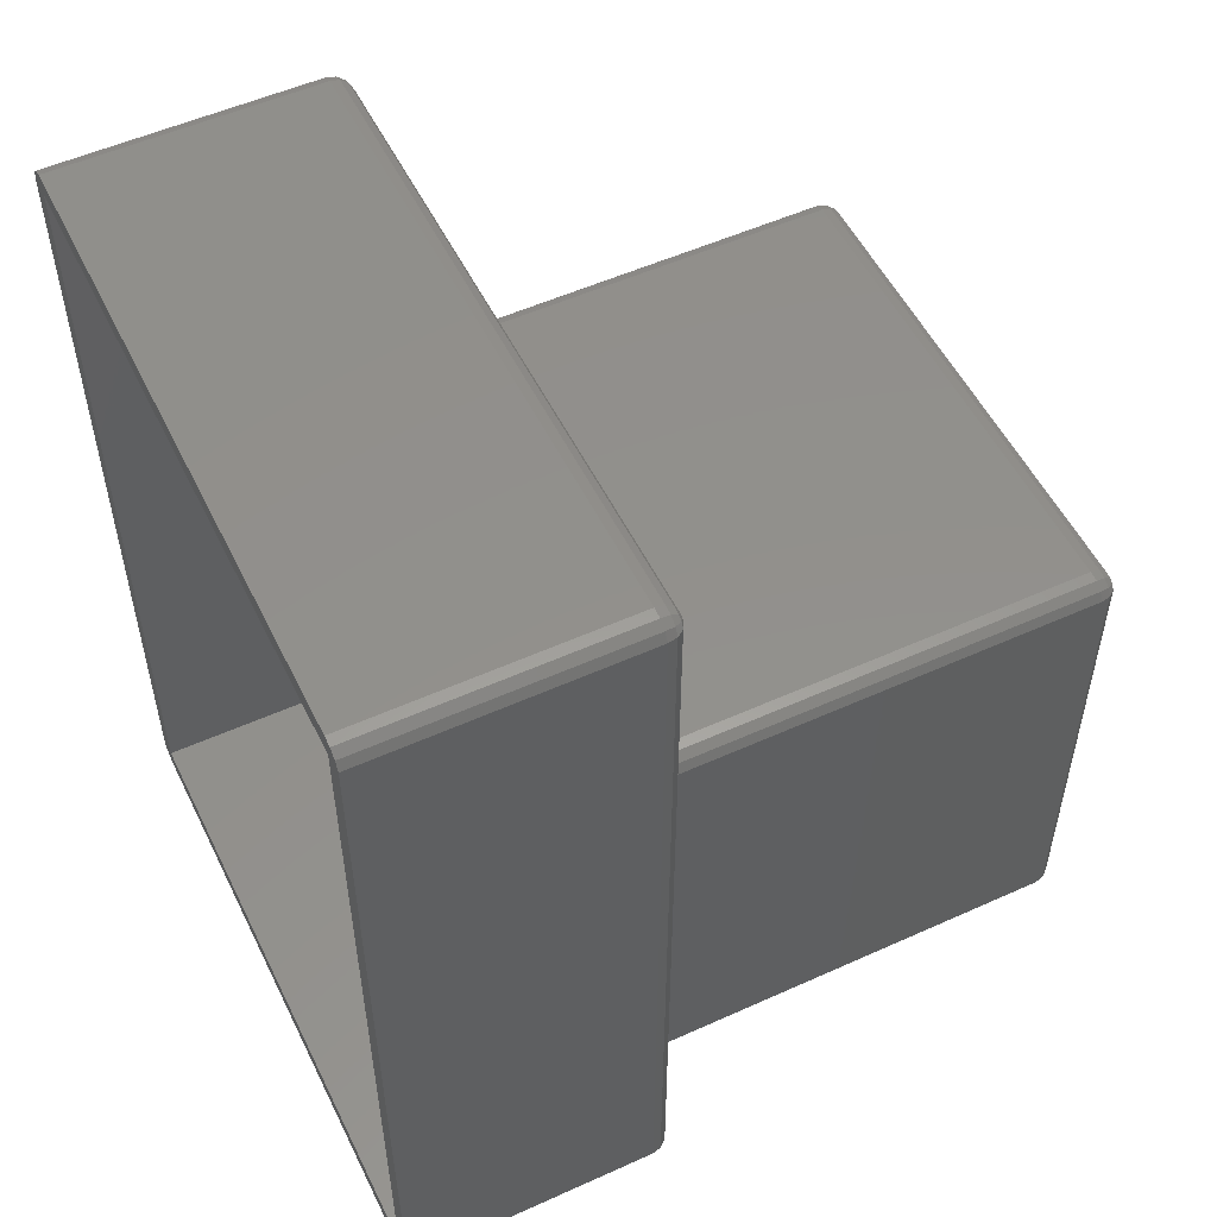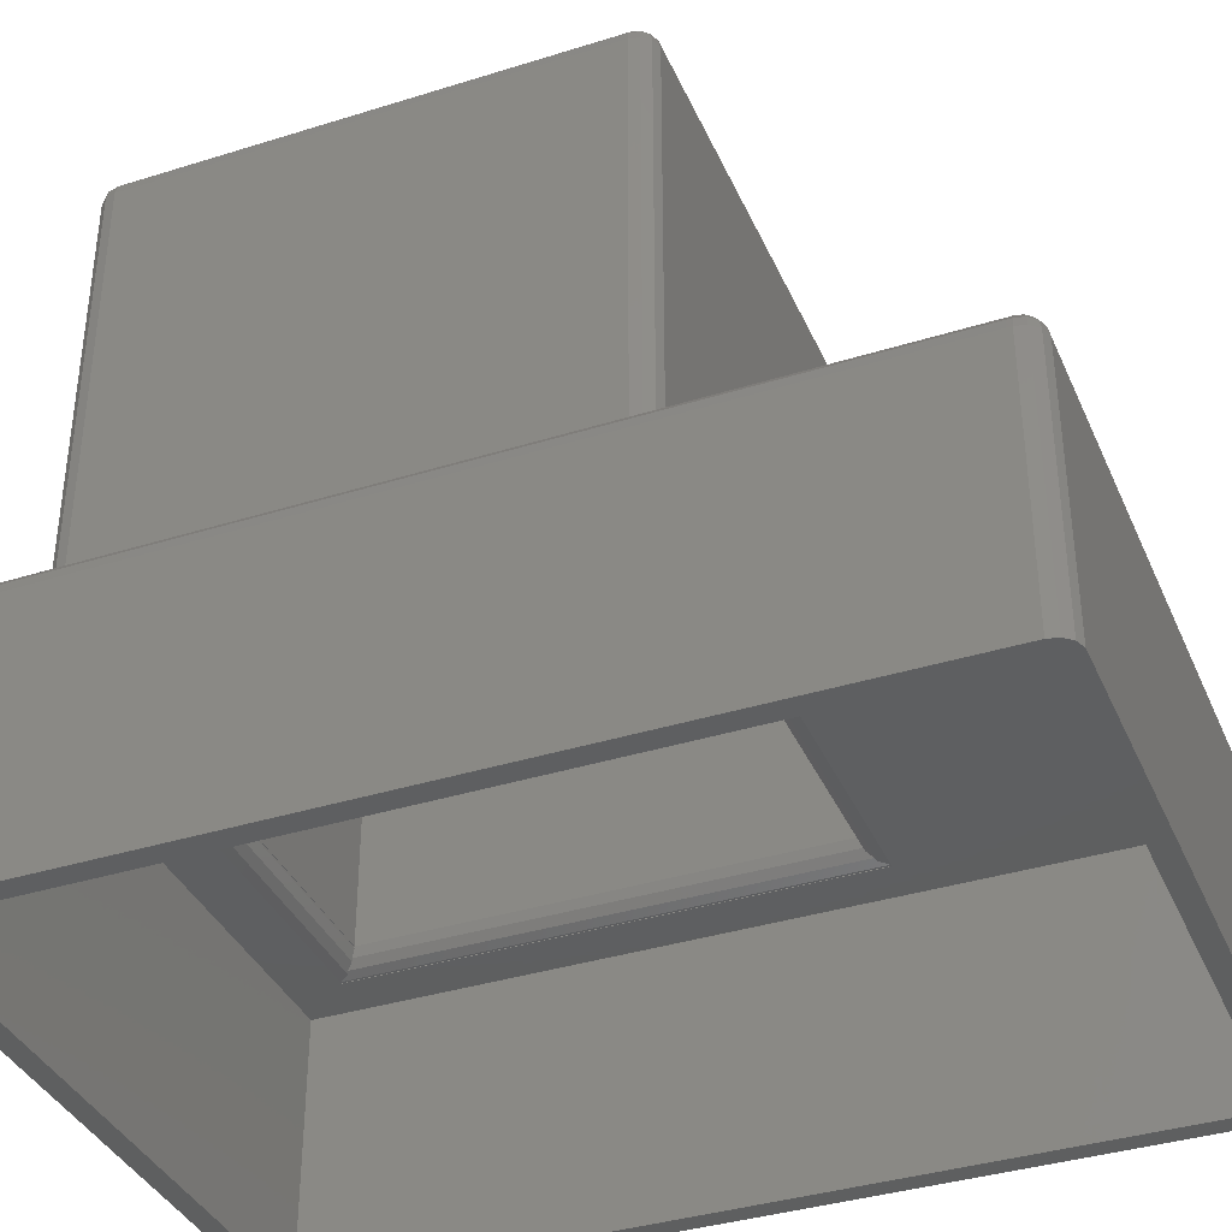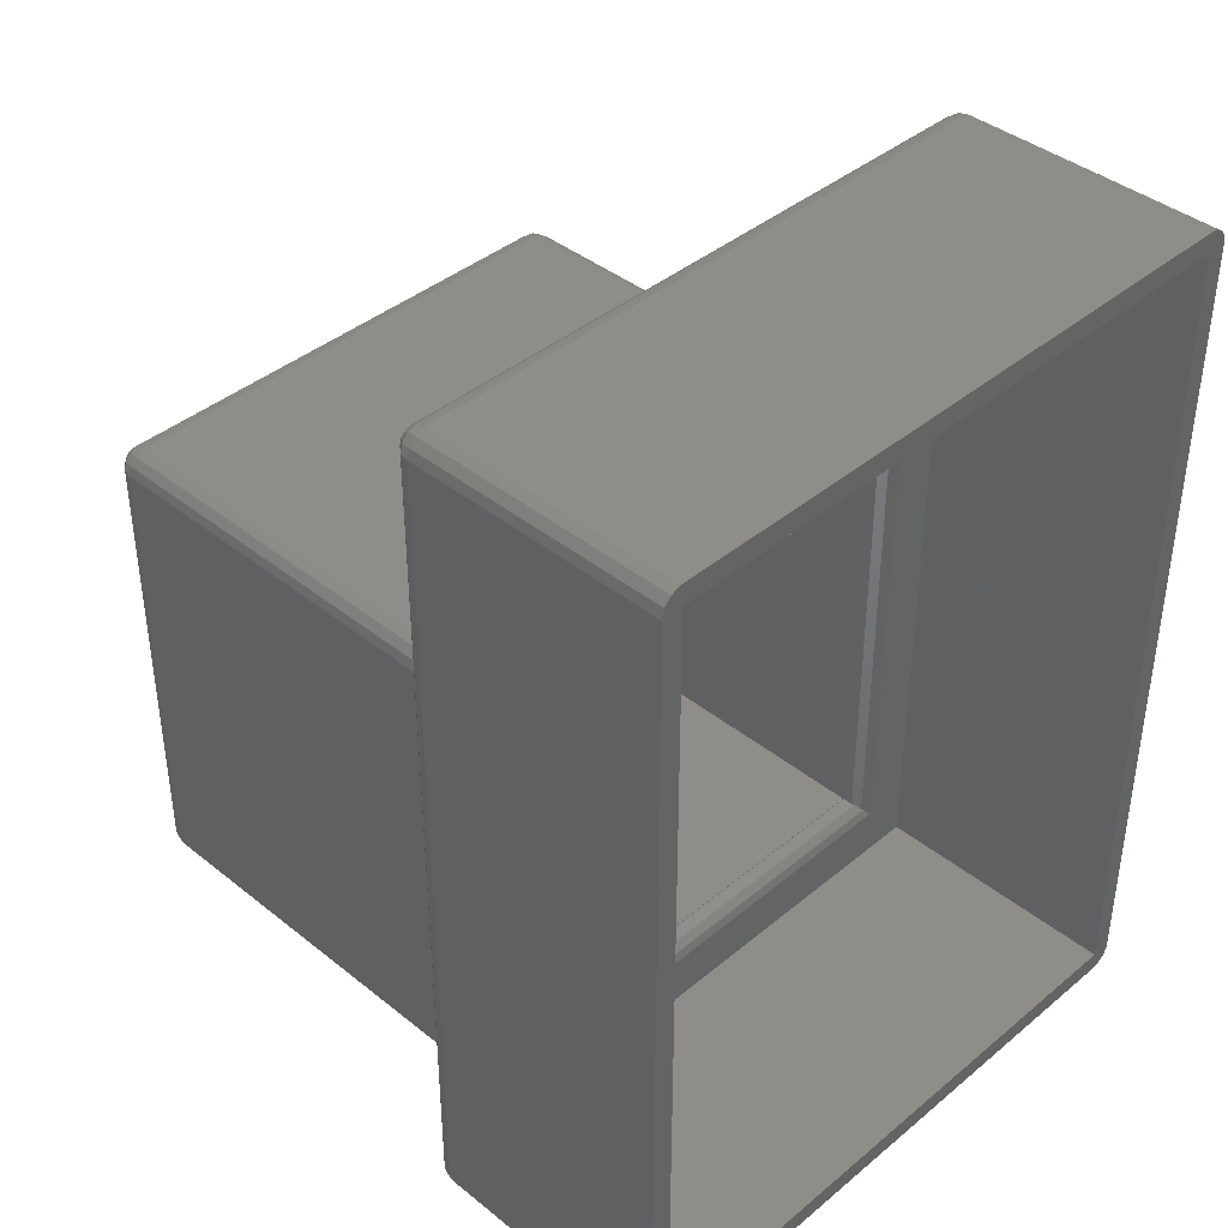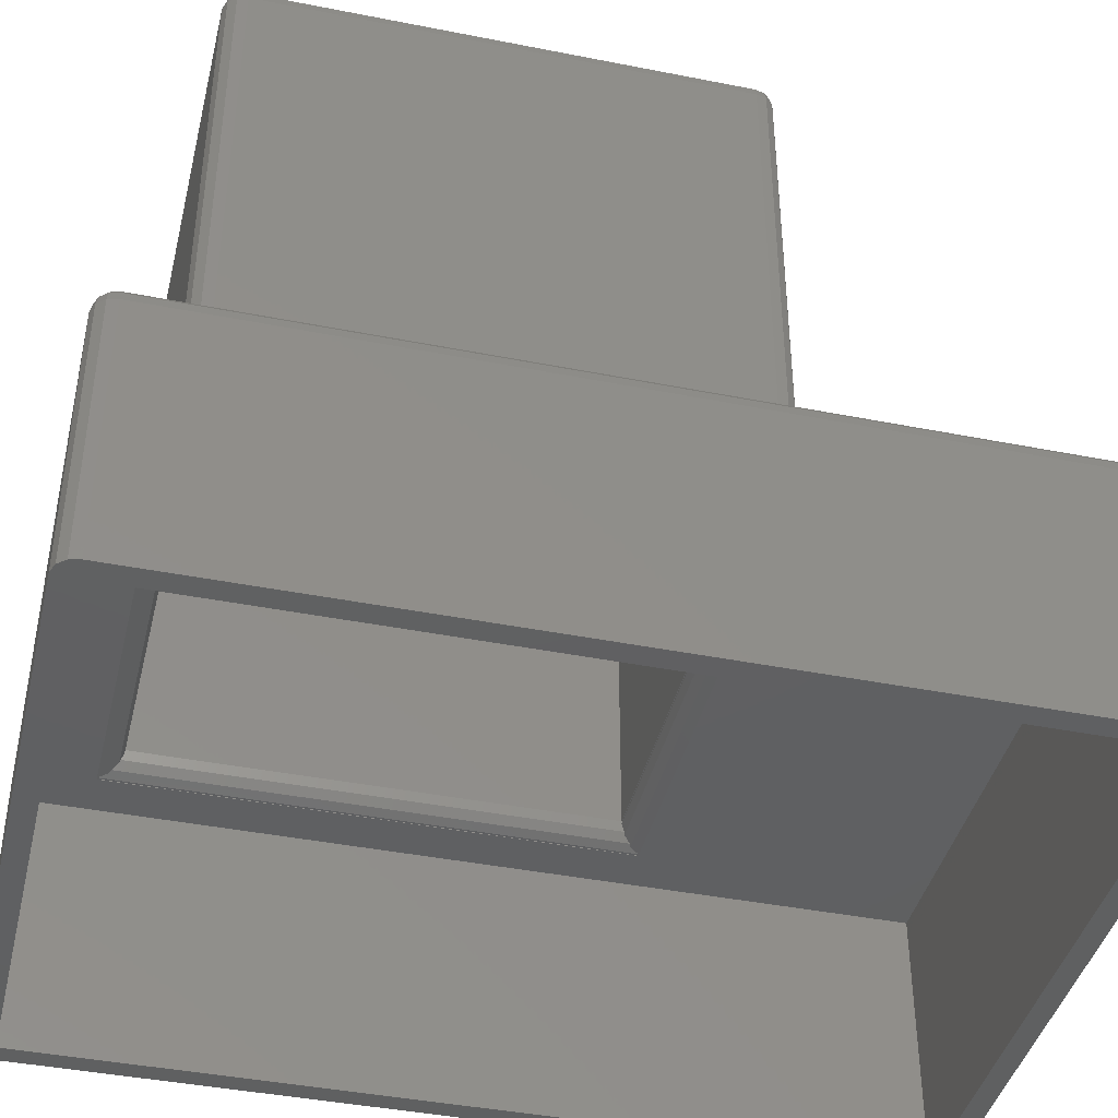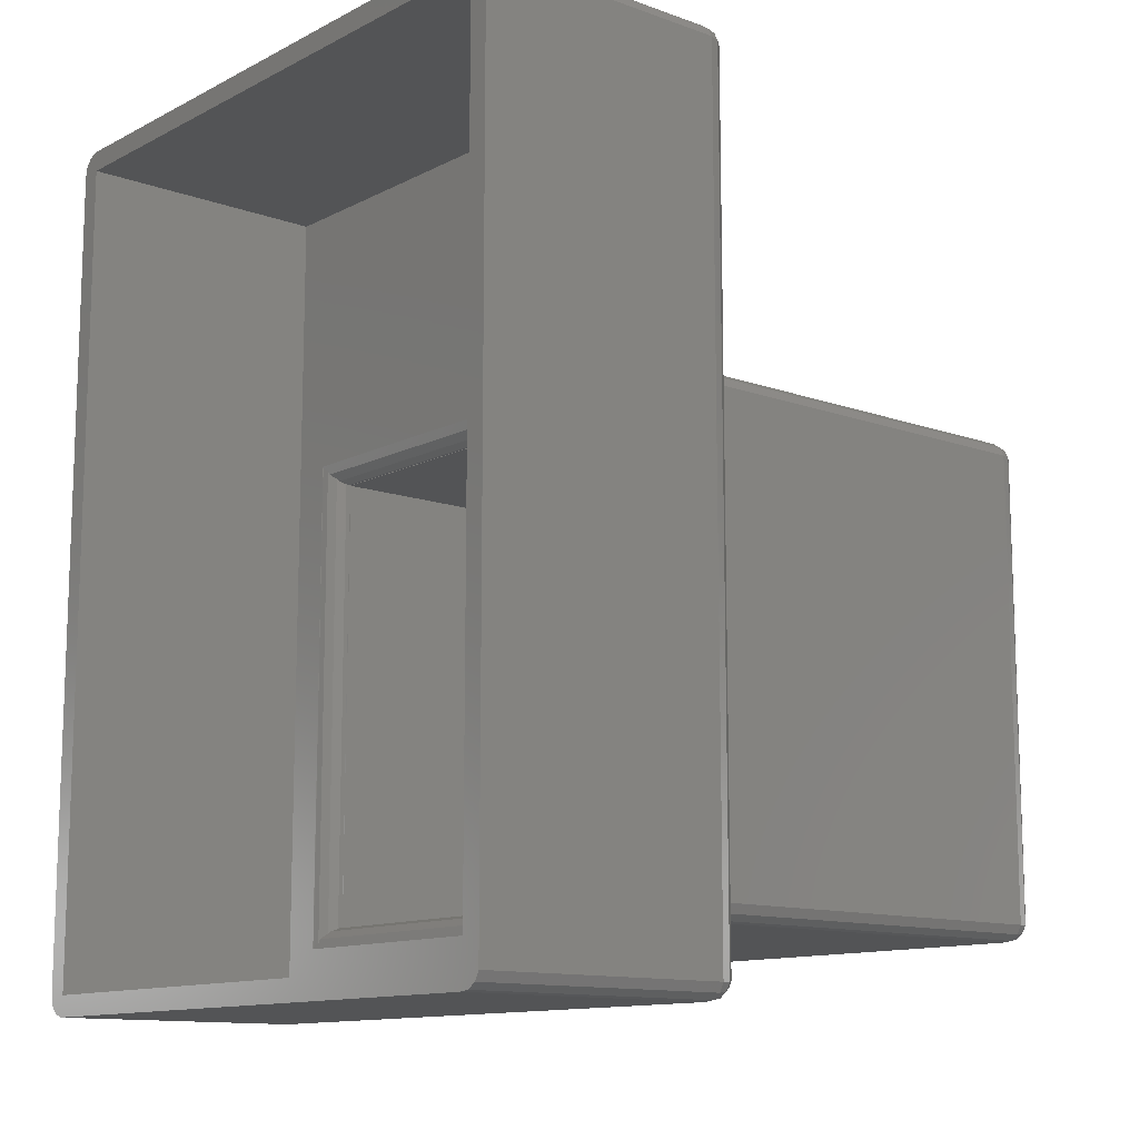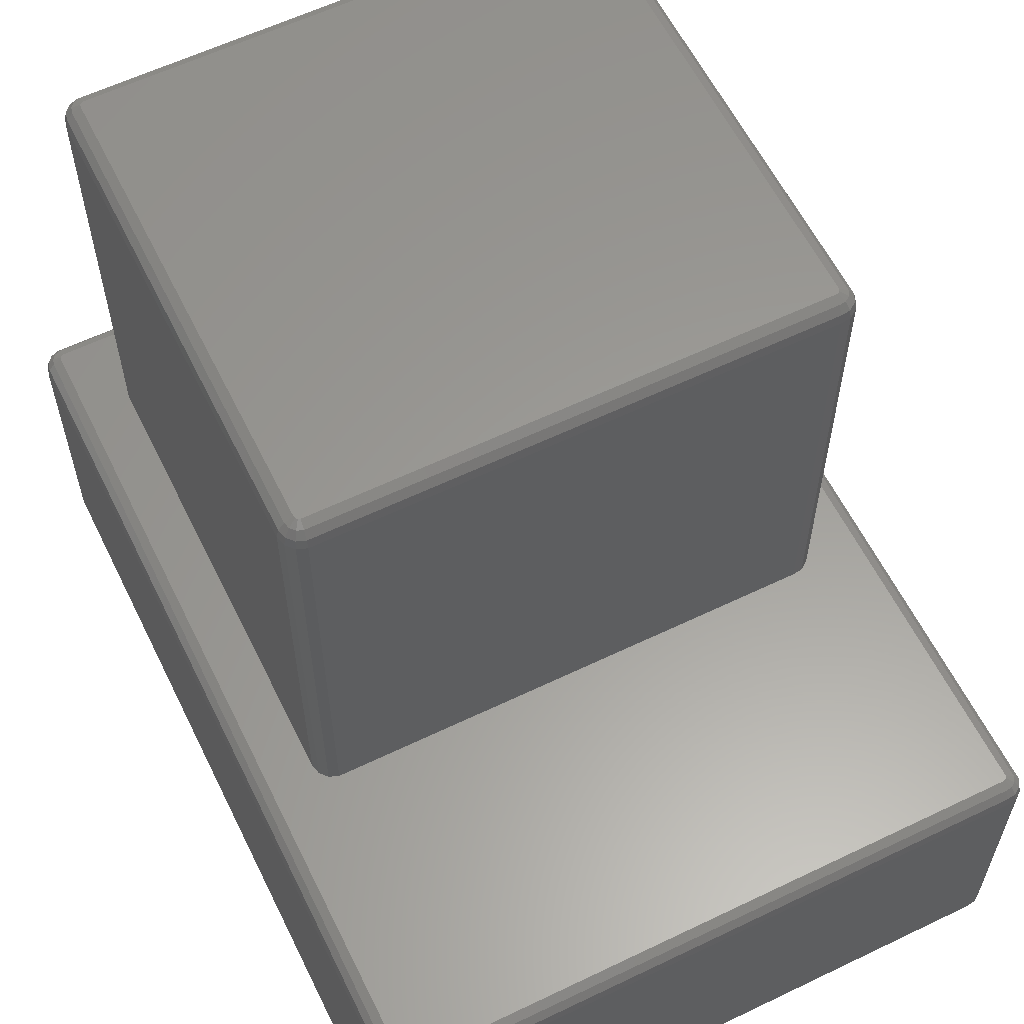
<metadata>
{"format":"stl","ext":"stl","renderer":"f3d","projection":"perspective","resolution":1024,"background":"white","views":[{"elev":53.2,"azim":-115.8,"up":"+Y"},{"elev":-37.4,"azim":111.9,"up":"+Z"},{"elev":40.4,"azim":134.5,"up":"+Y"},{"elev":-41.5,"azim":76.5,"up":"+Z"},{"elev":-12.2,"azim":-130.2,"up":"+Y"},{"elev":60.1,"azim":153.8,"up":"+Z"}]}
</metadata>
<code>
# stl→obj: 212 verts, 420 faces
v -1.933 -1.827 26.16
v -2.75 -1.431 25.47
v -2.349 -2.195 25.47
v -1.333 -1.295 26.55
v -2.211 -1.298 26.16
v 58.34 78 26.55
v 59.15 -1 26.16
v 59.15 78 26.16
v 58.34 -1 26.55
v 58.14 79.99 0
v -0.7589 79.99 24.6
v 58.14 79.99 24.6
v -0.7589 79.99 0
v -1.442 79.17 26.16
v -1.933 78.83 26.16
v -1.333 78.3 26.55
v 59 -1.579 26.16
v 58.29 -1.207 26.55
v 58.61 -2.026 26.16
v -2.497 79.33 24.6
v -2.942 78.48 24.6
v -2.75 78.43 25.47
v 59 78.58 26.16
v 58.29 78.21 26.55
v 59.04 79.65 0
v 59.04 79.65 24.6
v -2.497 -2.326 0
v -2.942 -1.479 24.6
v -2.942 -1.479 0
v -2.497 -2.326 24.6
v 59.7 -1 25.47
v 59.67 -1.929 24.6
v 59.9 -1 24.6
v -1.442 -2.166 26.16
v -1.639 -2.685 25.47
v -0.7589 -2.985 0
v 58.14 -2.985 24.6
v -0.7589 -2.985 24.6
v 58.14 -2.985 0
v -2.211 78.3 26.16
v -1.432 -1.107 26.55
v -1.432 78.11 26.55
v -2.942 78.48 0
v -0.8497 -2.238 26.16
v -0.7828 -2.789 25.47
v 58.61 79.03 26.16
v 57.95 78.44 26.55
v 58.15 78.37 26.55
v 59.5 -1.837 25.47
v -0.8497 79.24 26.16
v 58.05 79.24 26.16
v -0.9464 78.44 26.55
v -1.709 79.87 24.6
v -1.709 79.87 0
v 59.04 -2.646 24.6
v 58.12 -2.789 25.47
v 58.92 79.48 25.47
v 54 49.7 26.55
v 54 6 26.55
v 52.24 51.69 26.55
v 53.77 5.071 26.55
v 53.14 4.354 26.55
v 53.77 50.63 26.55
v 53.14 51.35 26.55
v 5.641 51.69 26.55
v 3.903 51.03 26.55
v 3.458 50.18 26.55
v 4.691 51.57 26.55
v 57.95 -1.442 26.55
v 58.15 -1.366 26.55
v 52.24 4.015 26.55
v 5.641 4.015 26.55
v -0.9464 -1.442 26.55
v 4.691 4.13 26.55
v 3.903 4.674 26.55
v 3.458 5.521 26.55
v -1.158 78.42 26.55
v -1.158 -1.416 26.55
v 58.05 -2.238 26.16
v 59.5 78.84 25.47
v 59.7 78 25.47
v -1.709 -2.87 0
v -1.709 -2.87 24.6
v 59.04 -2.646 0
v -2.497 79.33 0
v 59.67 -1.929 0
v 59.9 78 24.6
v 59.67 78.93 24.6
v 59.9 -1 0
v -1.639 79.68 25.47
v -2.349 79.19 25.47
v -0.7828 79.79 25.47
v 58.12 79.79 25.47
v 58.92 -2.483 25.47
v 59.9 78 0
v 59.67 78.93 0
v 3.903 51.03 68.5
v 3.458 50.18 68.5
v 4.051 50.89 69.37
v 4.968 5.893 70.45
v 4.467 5.173 70.06
v 5.067 5.705 70.45
v 4.691 51.57 68.5
v 53.14 4.354 68.5
v 52.24 4.015 68.5
v 3.65 50.13 69.37
v 4.189 5.702 70.06
v 4.189 50 70.06
v 3.65 5.569 69.37
v 53.77 50.63 68.5
v 53.14 51.35 68.5
v 52.24 51.69 68.5
v 52.22 51.49 69.37
v 53.02 51.18 69.37
v 53.6 50.54 69.37
v 54 49.7 68.5
v 5.617 51.49 69.37
v 52.15 50.94 70.06
v 5.55 50.94 70.06
v 5.641 51.69 68.5
v 4.968 49.81 70.45
v 4.761 51.38 69.37
v 4.958 50.87 70.06
v 53.1 50.28 70.06
v 52.39 49.91 70.45
v 53.25 49.7 70.06
v 4.958 4.834 70.06
v 4.761 4.315 69.37
v 5.617 4.211 69.37
v 53.1 5.42 70.06
v 52.71 4.974 70.06
v 53.02 4.517 69.37
v 5.641 4.015 68.5
v 4.691 4.13 68.5
v 53.8 49.7 69.37
v 4.467 50.53 70.06
v 3.458 5.521 68.5
v 52.15 4.762 70.06
v 4.051 4.805 69.37
v 52.22 4.211 69.37
v 5.55 4.762 70.06
v 52.45 49.7 70.45
v 52.05 50.14 70.45
v 52.25 50.07 70.45
v 52.71 50.73 70.06
v 5.242 50.12 70.45
v 5.067 50 70.45
v 54 6 68.5
v 53.6 5.163 69.37
v 53.77 5.071 68.5
v 53.8 6 69.37
v 53.25 6 70.06
v 52.45 6 70.45
v 3.903 4.674 68.5
v 52.25 5.634 70.45
v 5.454 5.558 70.45
v 5.454 50.14 70.45
v 52.05 5.558 70.45
v 52.39 5.793 70.45
v 5.242 5.584 70.45
v 57.9 -1 0
v 57.9 78 24.6
v 57.9 78 0
v 57.9 -1 24.6
v 54 51.7 24.6
v 54 4.004 24.6
v 3.4 4.004 24.6
v -1 -1 24.6
v 3.4 51.7 24.6
v -1 78 24.6
v -1 78 0
v -1 -1 0
v 5.4 6 68.5
v 52 49.7 68.5
v 52 6 68.5
v 5.4 49.7 68.5
v 5.4 49.7 26.6
v 52 49.7 26.6
v 52 6 26.6
v 5.4 6 26.6
v 3.4 4.178 24.64
v 3.4 51.52 24.64
v 52.06 5.956 26.6
v 52.06 49.74 26.6
v 5.4 5.956 26.6
v 5.4 49.74 26.6
v 54 4.178 24.64
v 54 51.52 24.64
v 53.29 4.527 24.73
v 4.207 4.929 24.83
v 53.15 4.929 24.83
v 3.641 4.059 24.61
v 52.06 5.985 26.36
v 5.341 5.985 26.36
v 52.5 5.431 25.27
v 4.988 5.646 25.46
v 52.4 5.646 25.46
v 4.536 5.07 24.95
v 52.06 5.895 26.12
v 5.171 5.724 25.67
v 5.341 49.71 26.36
v 52.06 49.8 26.12
v 52.06 49.71 26.36
v 5.171 49.98 25.67
v 52.4 50.05 25.46
v 4.988 50.05 25.46
v 53.29 51.17 24.73
v 4.207 50.77 24.83
v 53.15 50.77 24.83
v 3.641 51.64 24.61
v 52.5 50.27 25.27
v 4.536 50.63 24.95
f 1 2 3
f 4 5 1
f 6 7 8
f 7 6 9
f 10 11 12
f 11 10 13
f 14 15 16
f 17 18 19
f 20 21 22
f 23 24 8
f 25 12 26
f 12 25 10
f 27 28 29
f 28 27 30
f 31 32 33
f 34 3 35
f 36 37 38
f 37 36 39
f 40 41 42
f 41 40 5
f 29 21 43
f 21 29 28
f 44 34 45
f 46 47 48
f 7 17 49
f 15 22 40
f 50 47 51
f 47 50 52
f 13 53 11
f 53 13 54
f 55 56 37
f 57 51 46
f 57 46 23
f 47 6 24
f 6 58 9
f 47 24 48
f 59 9 58
f 6 47 60
f 61 9 59
f 62 9 61
f 6 63 58
f 6 64 63
f 6 60 64
f 47 65 60
f 52 65 47
f 66 42 67
f 68 42 66
f 65 42 68
f 42 65 52
f 69 9 62
f 18 69 70
f 9 69 18
f 71 69 62
f 72 69 71
f 72 73 69
f 74 73 72
f 75 73 74
f 41 75 76
f 41 67 42
f 42 52 77
f 67 41 76
f 42 77 16
f 75 41 73
f 73 41 78
f 78 41 4
f 19 69 79
f 80 8 81
f 82 38 83
f 38 82 36
f 18 70 19
f 39 55 37
f 55 39 84
f 8 24 6
f 43 20 85
f 20 43 21
f 77 14 16
f 50 14 52
f 41 5 4
f 69 44 79
f 44 69 73
f 55 86 32
f 86 55 84
f 45 83 38
f 87 88 81
f 88 80 81
f 9 18 7
f 7 18 17
f 51 47 46
f 46 48 24
f 32 89 33
f 89 32 86
f 7 81 8
f 81 7 31
f 16 40 42
f 15 40 16
f 90 91 14
f 54 20 53
f 20 54 85
f 53 20 91
f 27 83 30
f 83 27 82
f 35 3 83
f 92 51 93
f 51 92 50
f 34 35 45
f 4 34 78
f 2 28 30
f 3 2 30
f 3 30 83
f 38 56 45
f 56 38 37
f 49 94 32
f 17 94 49
f 31 87 81
f 87 31 33
f 26 57 88
f 46 24 23
f 33 95 87
f 95 33 89
f 20 22 91
f 91 22 15
f 92 14 50
f 52 14 77
f 11 53 92
f 11 93 12
f 93 11 92
f 1 3 34
f 4 1 34
f 45 79 44
f 79 45 56
f 35 83 45
f 5 2 1
f 22 5 40
f 5 22 2
f 21 2 22
f 2 21 28
f 94 56 55
f 70 69 19
f 32 94 55
f 94 79 56
f 31 7 49
f 31 49 32
f 88 57 80
f 80 23 8
f 88 25 26
f 25 88 96
f 87 96 88
f 96 87 95
f 80 57 23
f 12 93 26
f 53 91 90
f 14 91 15
f 78 34 73
f 19 79 94
f 17 19 94
f 73 34 44
f 26 93 57
f 93 51 57
f 92 90 14
f 92 53 90
f 97 98 99
f 100 101 102
f 68 97 103
f 97 68 66
f 71 104 105
f 104 71 62
f 106 107 108
f 107 106 109
f 99 106 108
f 110 64 111
f 64 110 63
f 64 112 111
f 112 64 60
f 112 113 111
f 111 114 115
f 116 63 110
f 63 116 58
f 117 118 113
f 118 117 119
f 65 103 120
f 103 65 68
f 108 100 121
f 100 108 107
f 119 122 123
f 124 125 126
f 127 128 129
f 130 131 132
f 74 133 134
f 133 74 72
f 135 124 126
f 115 124 135
f 122 97 99
f 136 99 108
f 116 115 135
f 60 120 112
f 120 60 65
f 76 98 67
f 98 76 137
f 67 97 66
f 97 67 98
f 99 98 106
f 131 138 132
f 72 105 133
f 105 72 71
f 107 109 139
f 132 140 104
f 141 127 129
f 122 99 136
f 126 125 142
f 110 115 116
f 118 143 144
f 145 125 124
f 146 136 147
f 103 97 122
f 122 136 123
f 98 109 106
f 109 98 137
f 133 140 129
f 140 133 105
f 132 138 140
f 148 58 116
f 58 148 59
f 148 149 150
f 151 116 135
f 116 151 148
f 128 134 129
f 129 134 133
f 129 138 141
f 138 129 140
f 128 139 134
f 104 61 150
f 61 104 62
f 151 149 148
f 142 152 126
f 152 142 153
f 115 145 124
f 113 118 145
f 120 113 112
f 113 120 117
f 119 123 146
f 114 145 115
f 110 111 115
f 120 103 122
f 75 137 76
f 137 75 154
f 150 59 148
f 59 150 61
f 149 104 150
f 155 138 131
f 75 134 154
f 134 75 74
f 102 101 127
f 100 107 101
f 156 127 141
f 104 140 105
f 145 118 144
f 145 144 125
f 123 136 146
f 136 108 147
f 143 142 125
f 157 142 143
f 143 125 144
f 142 157 153
f 153 158 159
f 159 158 155
f 156 153 157
f 153 156 158
f 121 157 146
f 157 121 156
f 121 146 147
f 100 156 121
f 156 100 160
f 160 100 102
f 111 113 114
f 114 113 145
f 120 122 117
f 117 122 119
f 139 154 134
f 127 139 128
f 149 132 104
f 152 135 126
f 135 152 151
f 152 130 151
f 152 153 130
f 109 137 139
f 139 137 154
f 158 141 138
f 141 158 156
f 119 143 118
f 143 119 157
f 147 108 121
f 101 139 127
f 107 139 101
f 151 130 149
f 130 132 149
f 153 159 130
f 160 127 156
f 155 158 138
f 119 146 157
f 159 155 130
f 130 155 131
f 102 127 160
f 161 162 163
f 162 161 164
f 165 164 166
f 164 167 166
f 167 168 169
f 168 167 164
f 164 165 162
f 169 162 165
f 169 170 162
f 170 169 168
f 171 162 170
f 162 171 163
f 161 168 164
f 168 161 172
f 168 171 170
f 171 168 172
f 173 174 175
f 174 173 176
f 176 177 174
f 174 177 178
f 179 173 175
f 180 173 179
f 179 174 178
f 174 179 175
f 173 177 176
f 177 173 180
f 181 169 182
f 169 181 167
f 183 179 184
f 185 179 183
f 179 185 180
f 178 184 179
f 186 178 177
f 178 186 184
f 165 187 188
f 187 165 166
f 166 189 187
f 189 190 191
f 192 189 166
f 189 192 190
f 167 192 166
f 192 167 181
f 193 185 183
f 185 193 194
f 195 196 197
f 198 195 191
f 195 198 196
f 198 191 190
f 199 194 193
f 199 200 194
f 197 200 199
f 200 197 196
f 201 202 203
f 204 202 201
f 205 204 206
f 204 205 202
f 207 165 188
f 208 207 209
f 210 207 208
f 207 210 165
f 210 169 165
f 169 210 182
f 206 211 205
f 212 211 206
f 211 212 209
f 209 212 208
f 203 186 201
f 186 203 184
f 180 185 194
f 186 177 201
f 180 201 177
f 194 201 180
f 201 194 204
f 204 194 200
f 181 210 192
f 210 181 182
f 200 206 204
f 196 206 200
f 206 196 212
f 212 196 198
f 190 212 198
f 190 208 212
f 192 208 190
f 208 192 210
f 202 193 203
f 193 202 199
f 193 184 203
f 184 193 183
f 189 188 187
f 188 189 207
f 191 207 189
f 191 209 207
f 195 209 191
f 209 195 211
f 205 199 202
f 197 205 211
f 205 197 199
f 197 211 195
f 161 89 86
f 89 161 95
f 161 86 84
f 163 95 161
f 161 84 39
f 95 163 96
f 96 163 25
f 36 161 39
f 36 172 161
f 27 172 82
f 82 172 36
f 25 163 10
f 163 13 10
f 171 13 163
f 171 54 13
f 172 29 171
f 172 27 29
f 43 171 29
f 85 171 43
f 171 85 54

</code>
